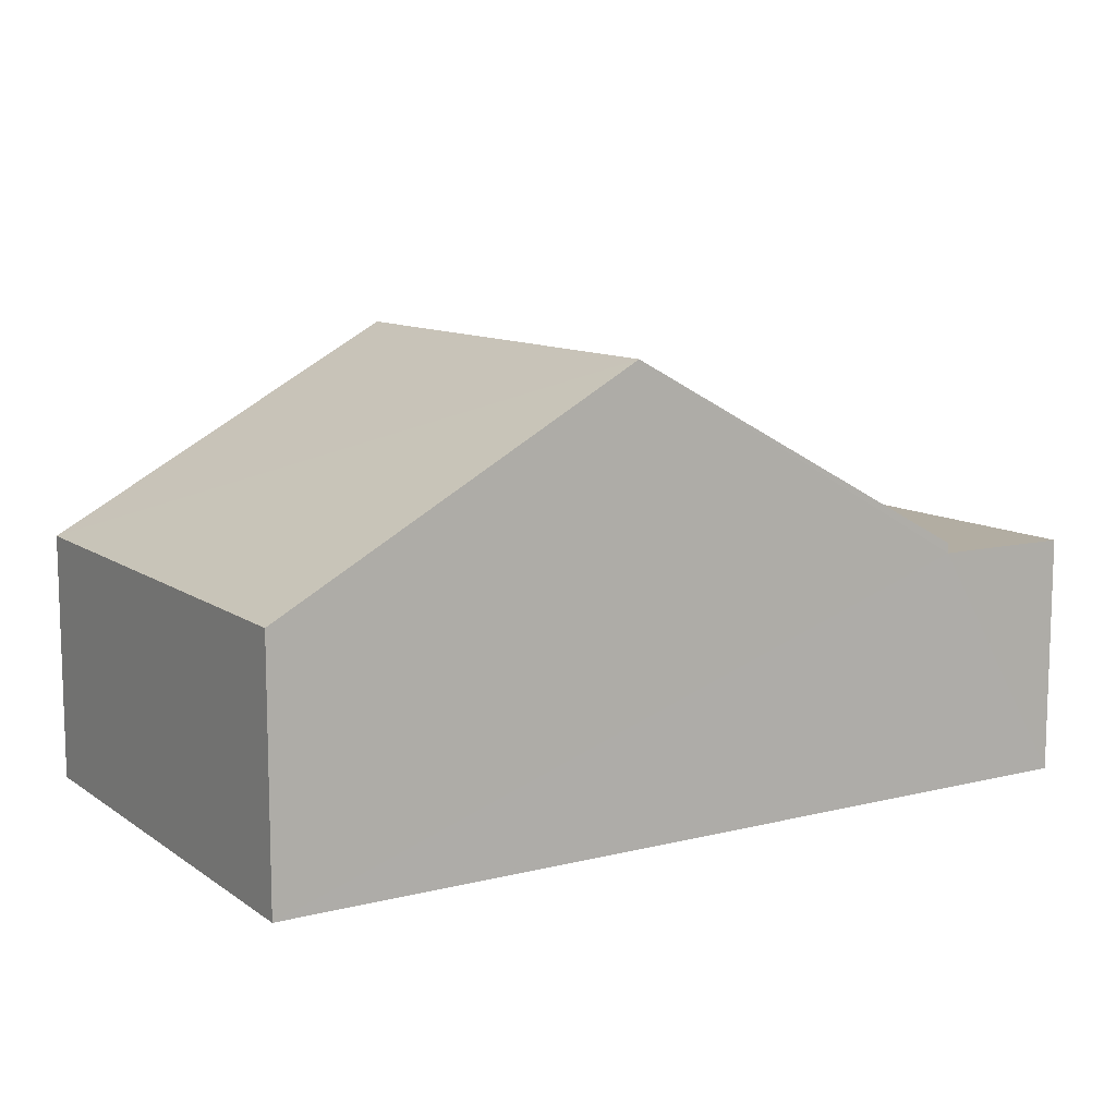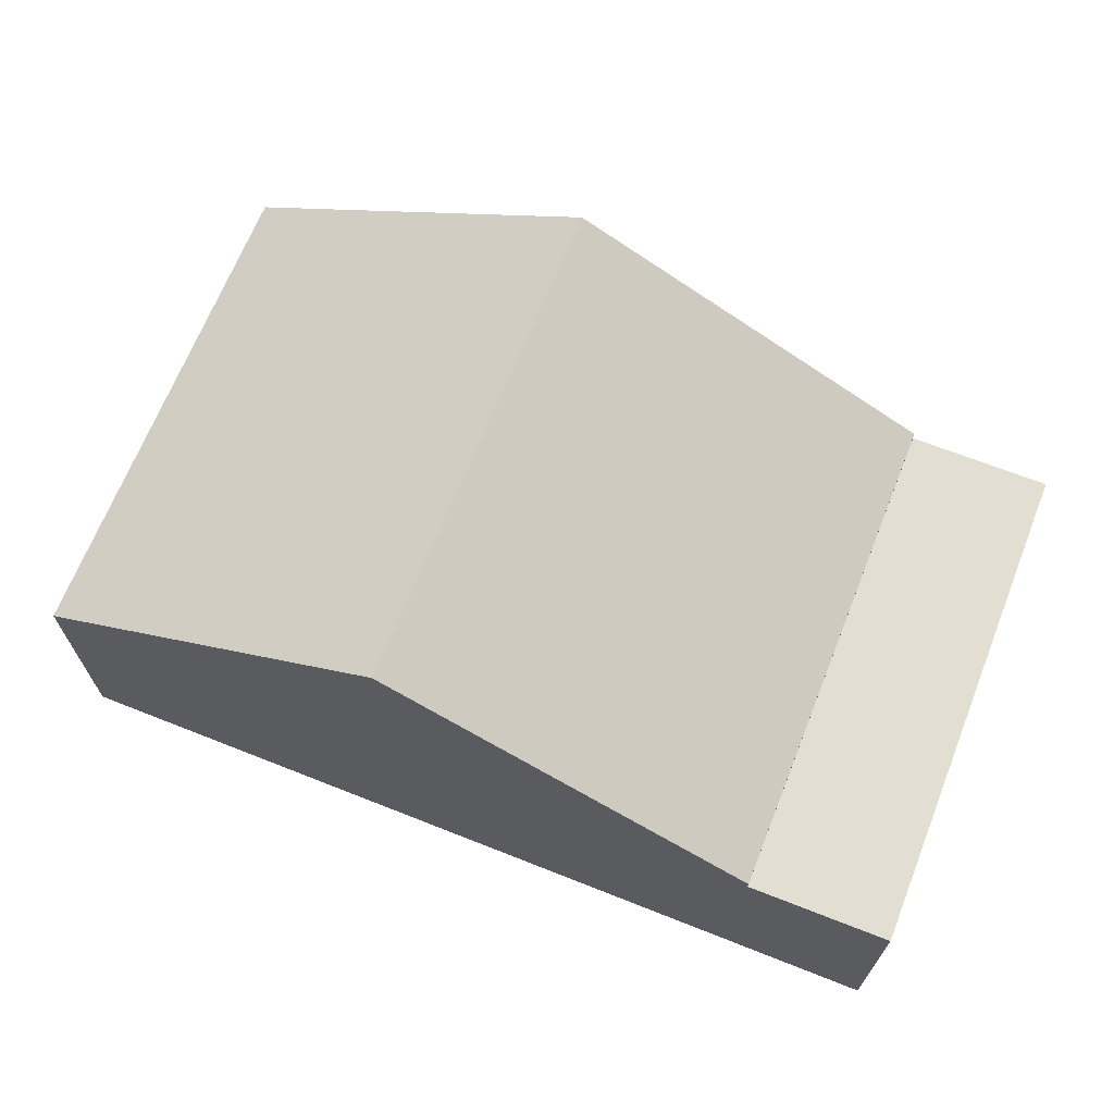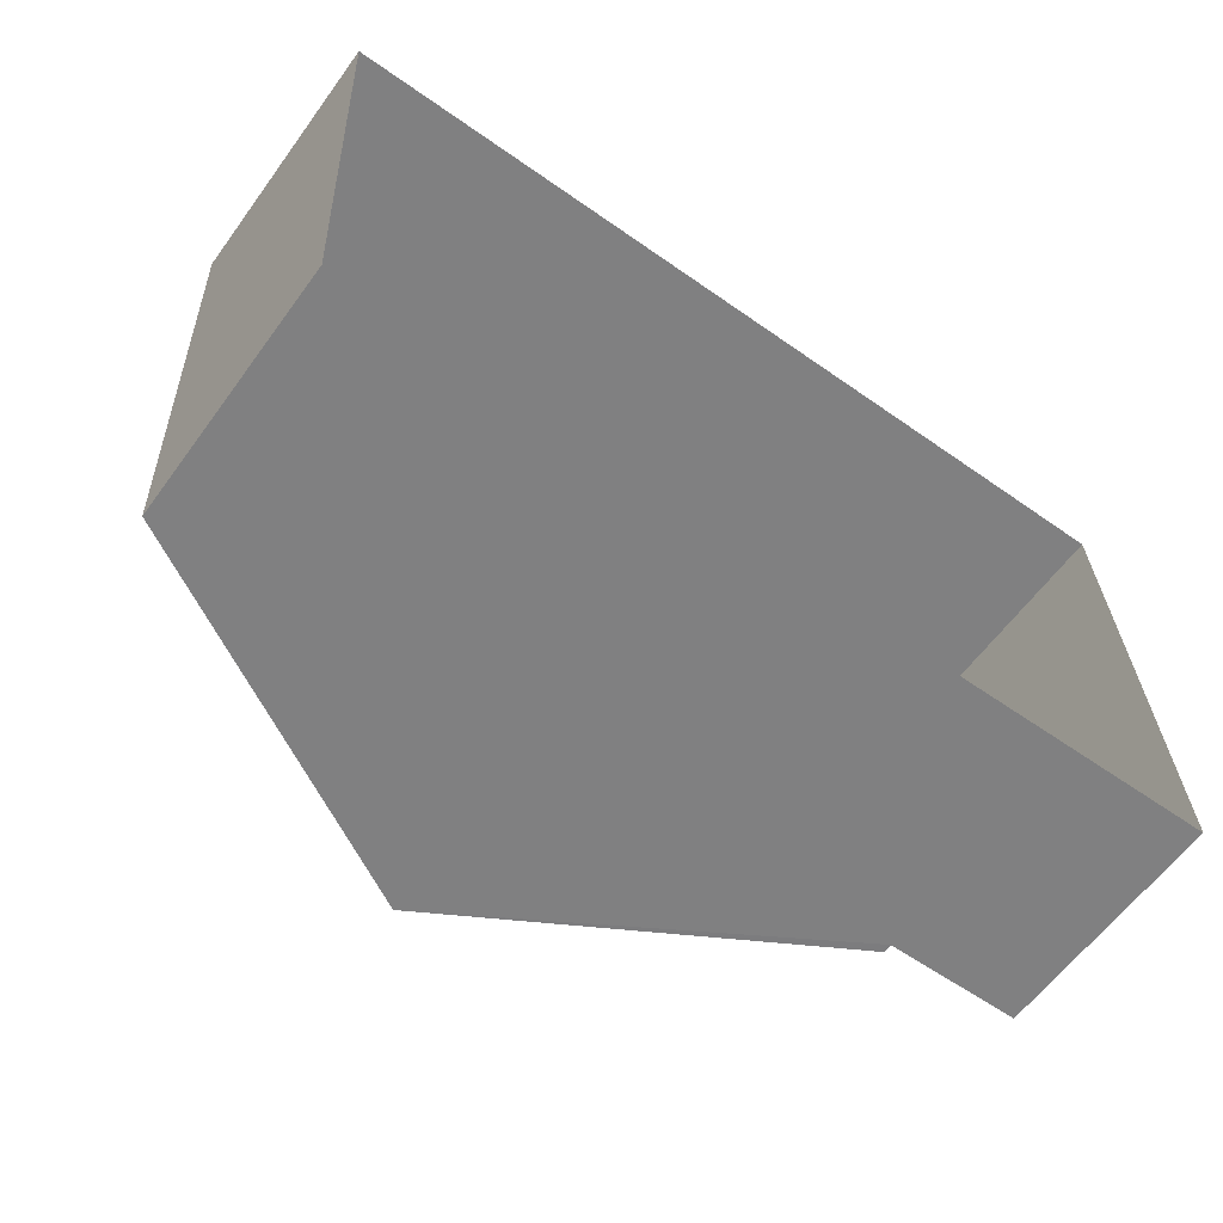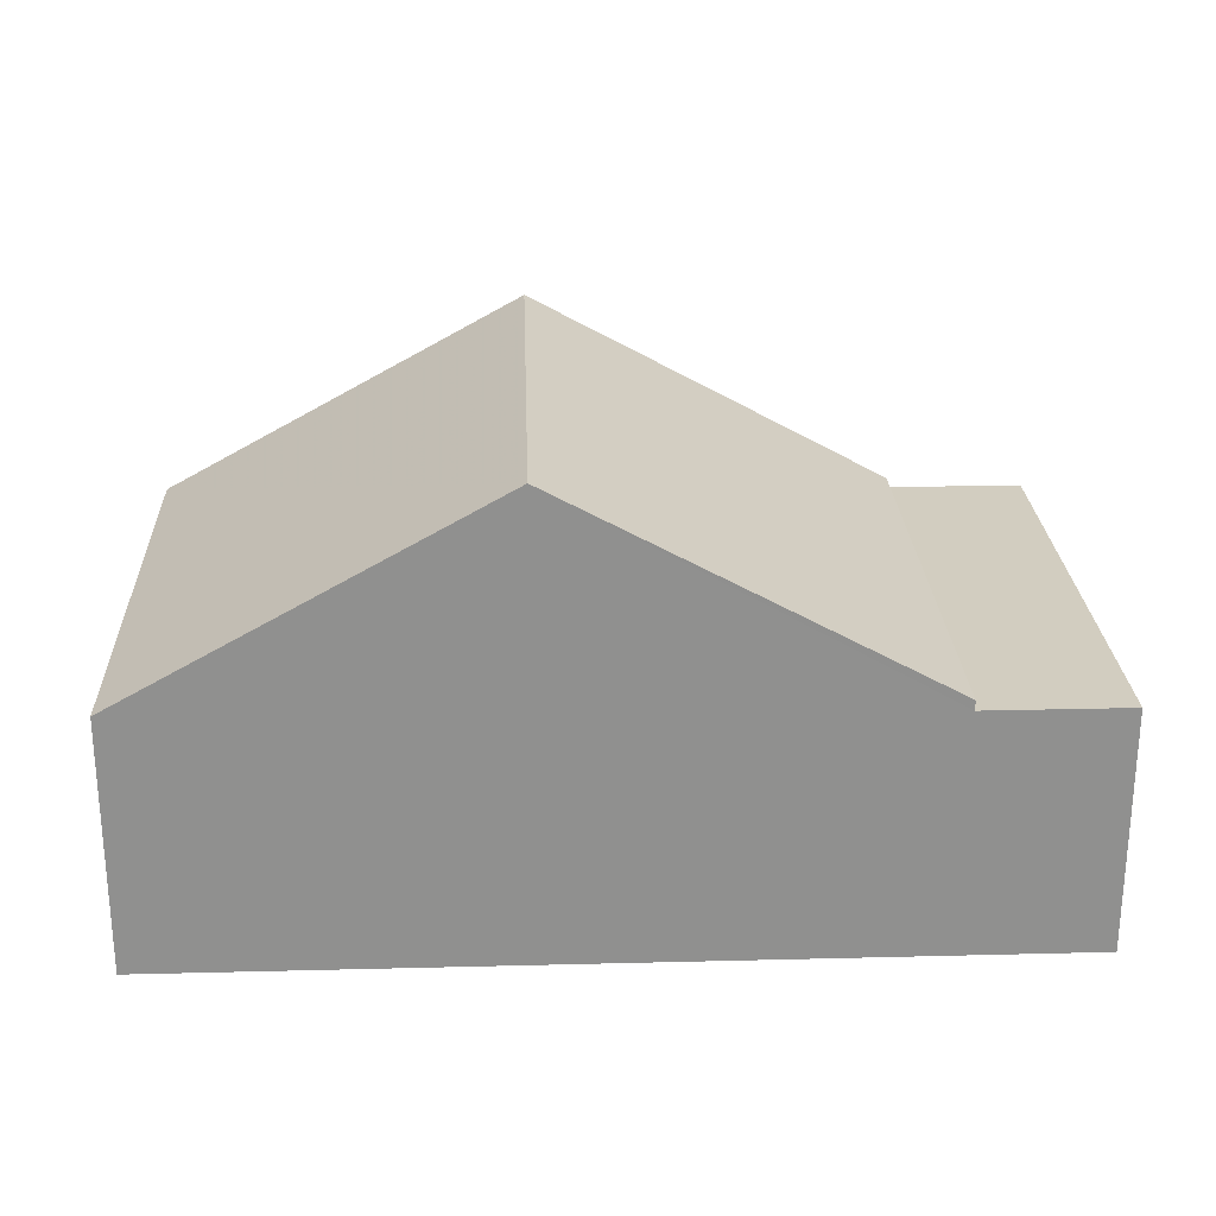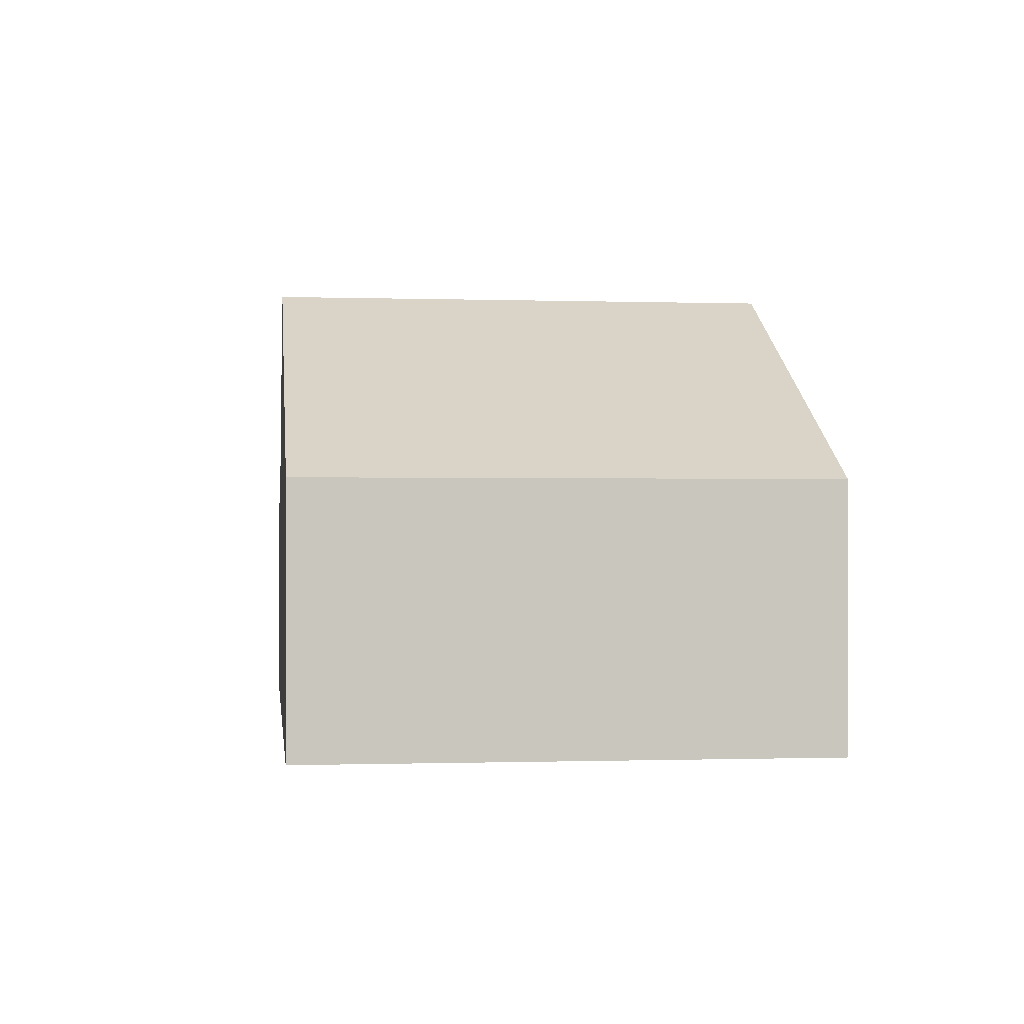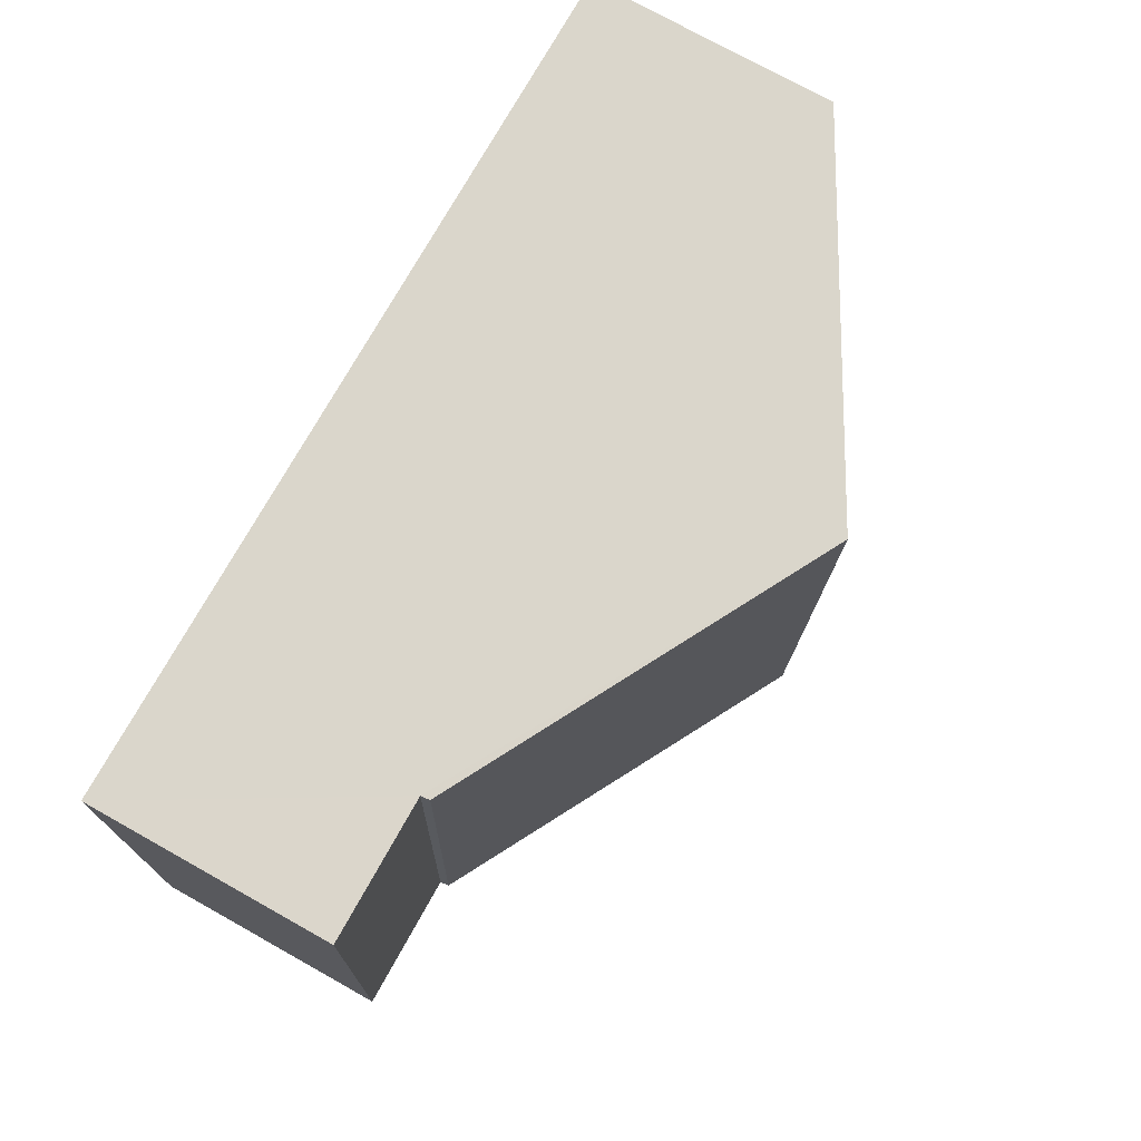
<metadata>
{"format":"obj","ext":"obj","renderer":"f3d","projection":"perspective","resolution":1024,"background":"white","views":[{"elev":10.6,"azim":145.6,"up":"+Z"},{"elev":67.8,"azim":-160.9,"up":"+Z"},{"elev":-61.3,"azim":143.7,"up":"+Y"},{"elev":24.6,"azim":175.1,"up":"+Z"},{"elev":-0.6,"azim":80.5,"up":"+Z"},{"elev":76.3,"azim":-61.0,"up":"+Y"}]}
</metadata>
<code>
v -3.72e+05 -1.046e+05 28.5
v -3.719e+05 -1.046e+05 28.5
v -3.719e+05 -1.047e+05 28.5
v -3.72e+05 -1.047e+05 28.5
v -3.72e+05 -1.047e+05 32.99
v -3.72e+05 -1.046e+05 32.99
v -3.72e+05 -1.047e+05 32.99
v -3.72e+05 -1.046e+05 32.99
v -3.72e+05 -1.046e+05 33.17
v -3.72e+05 -1.047e+05 33.17
v -3.719e+05 -1.047e+05 36.9
v -3.719e+05 -1.046e+05 36.9
v -3.719e+05 -1.047e+05 33.17
v -3.719e+05 -1.046e+05 33.17
f 1 2 3
f 4 1 3
f 5 6 7
f 5 8 6
f 9 10 11
f 12 9 11
f 13 14 12
f 11 13 12
f 14 2 12
f 9 12 8
f 8 1 6
f 8 2 1
f 12 2 8
f 13 11 3
f 3 5 4
f 11 10 5
f 4 5 7
f 3 11 5
f 14 3 2
f 14 13 3
f 5 10 9
f 8 5 9
f 6 1 4
f 7 6 4

</code>
